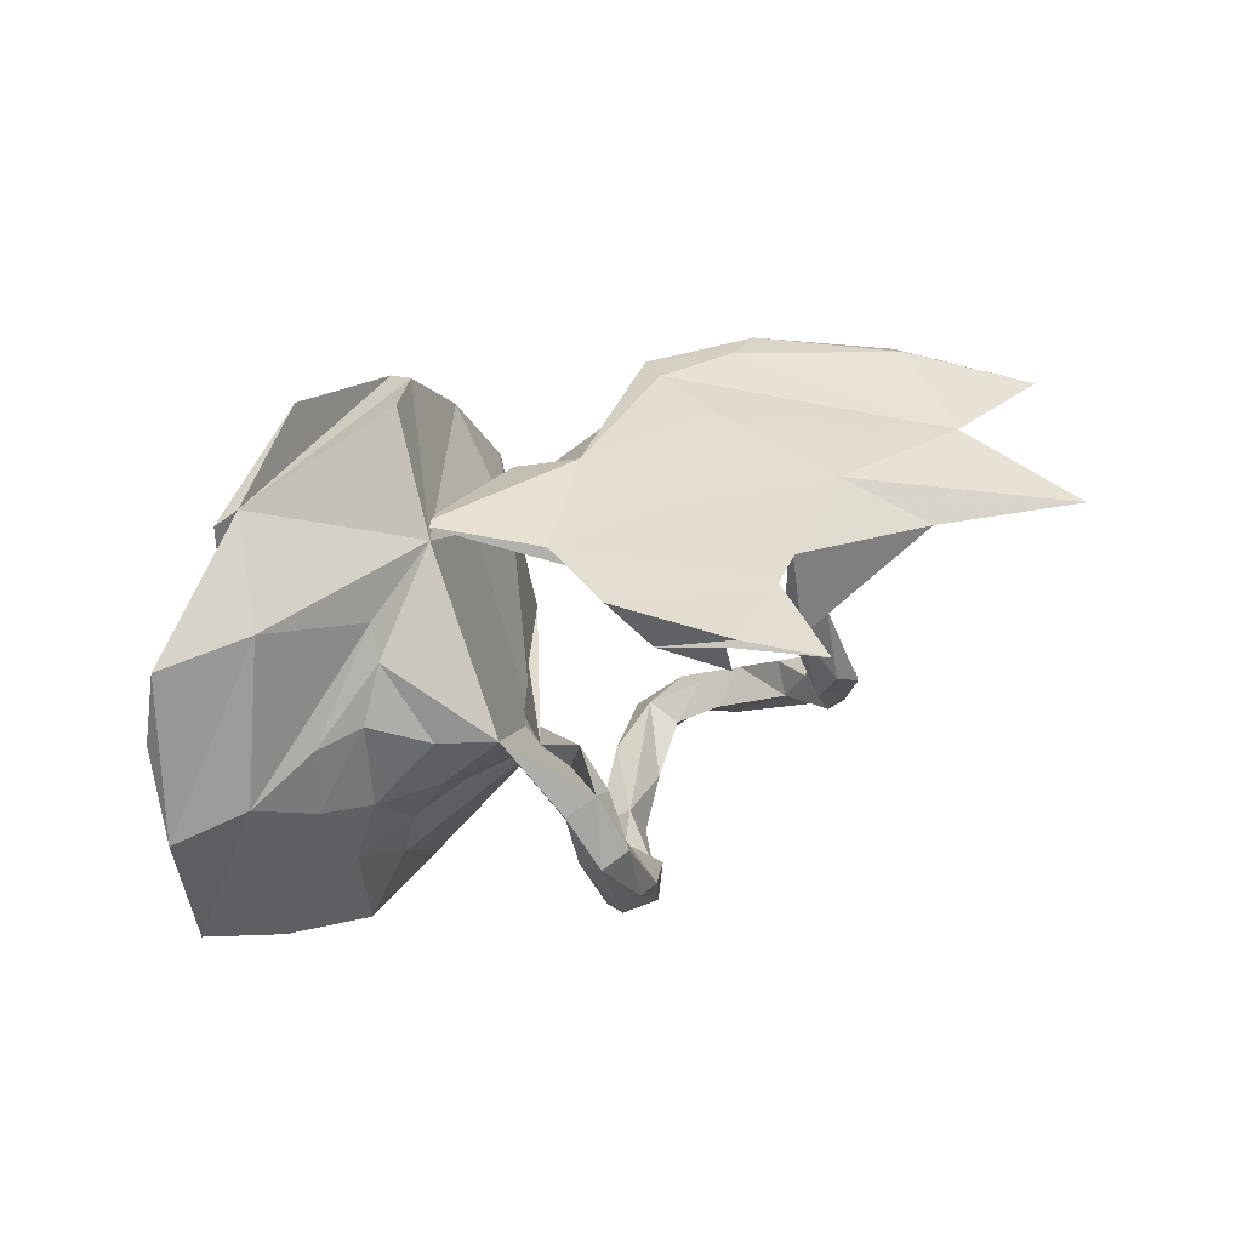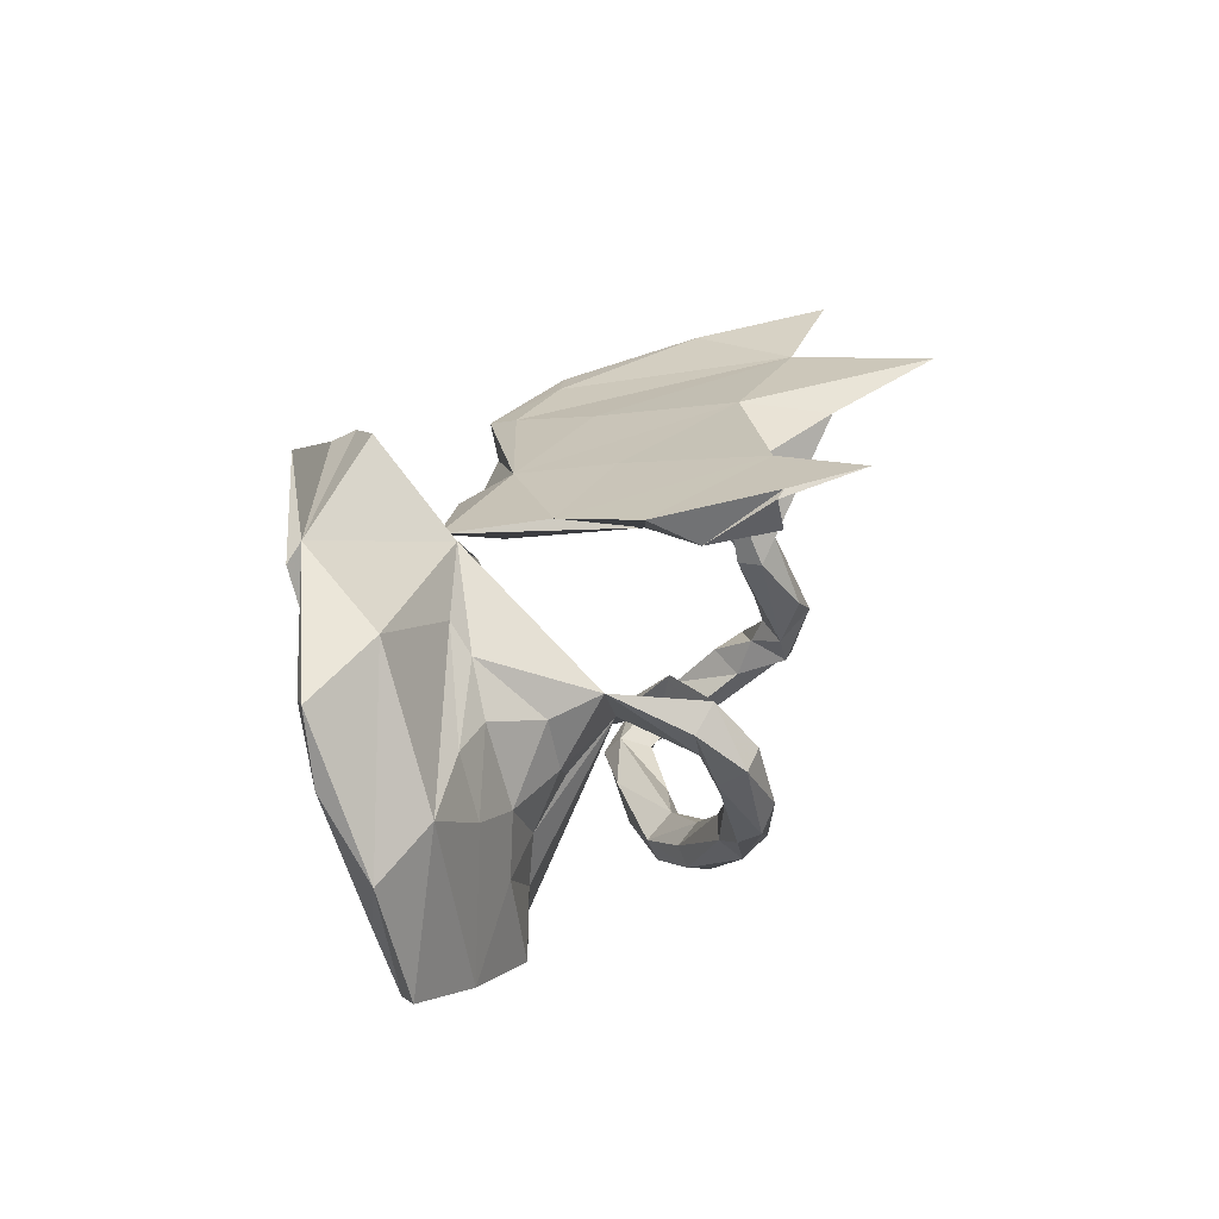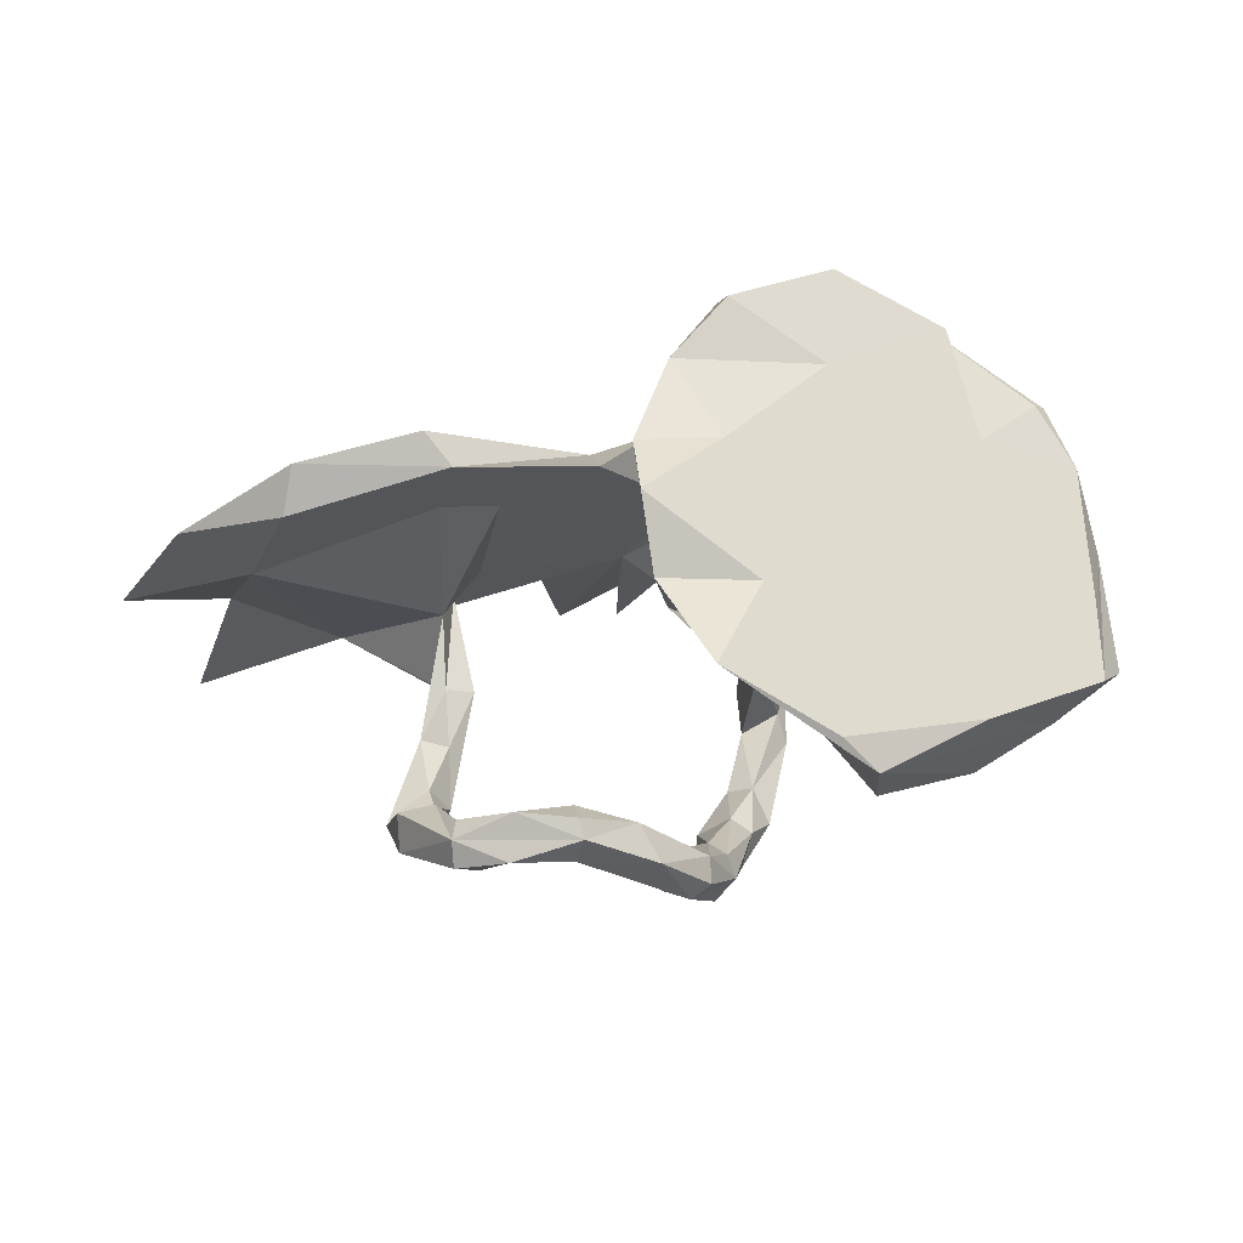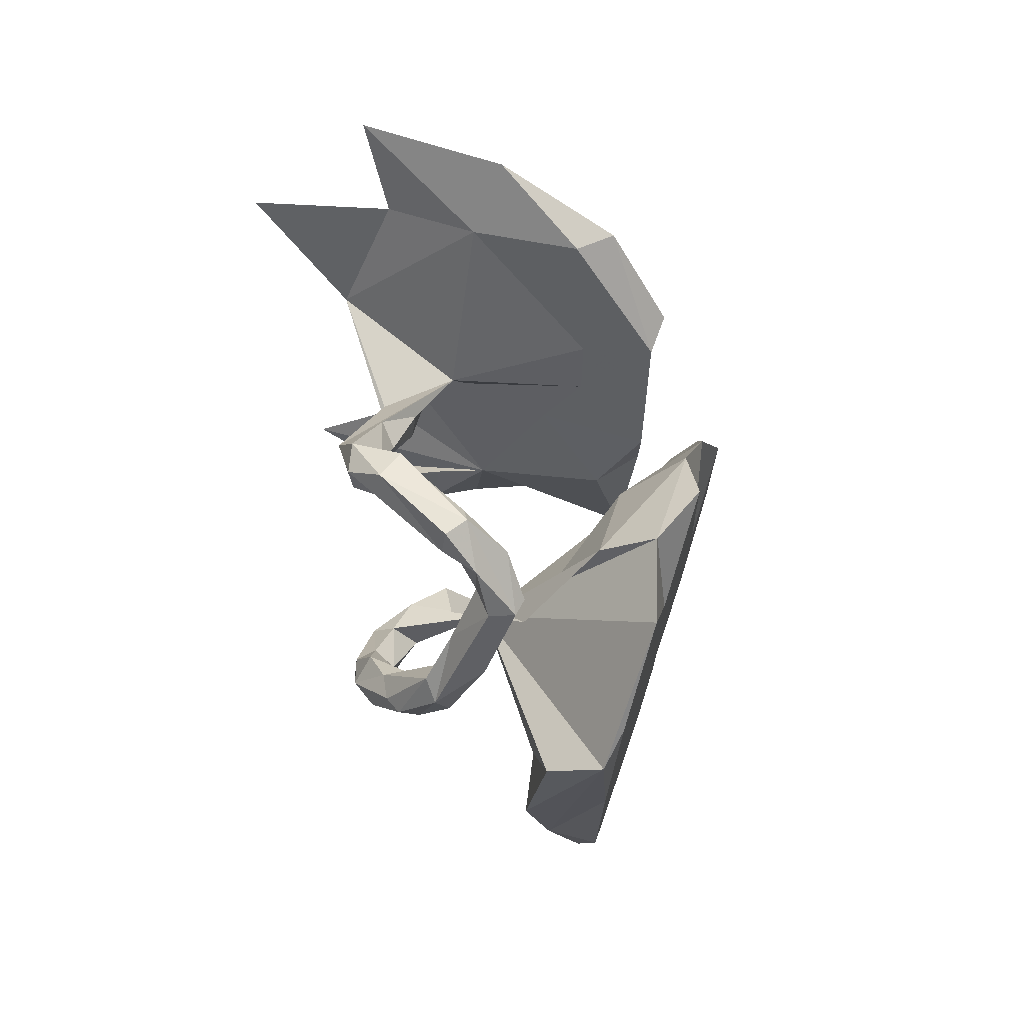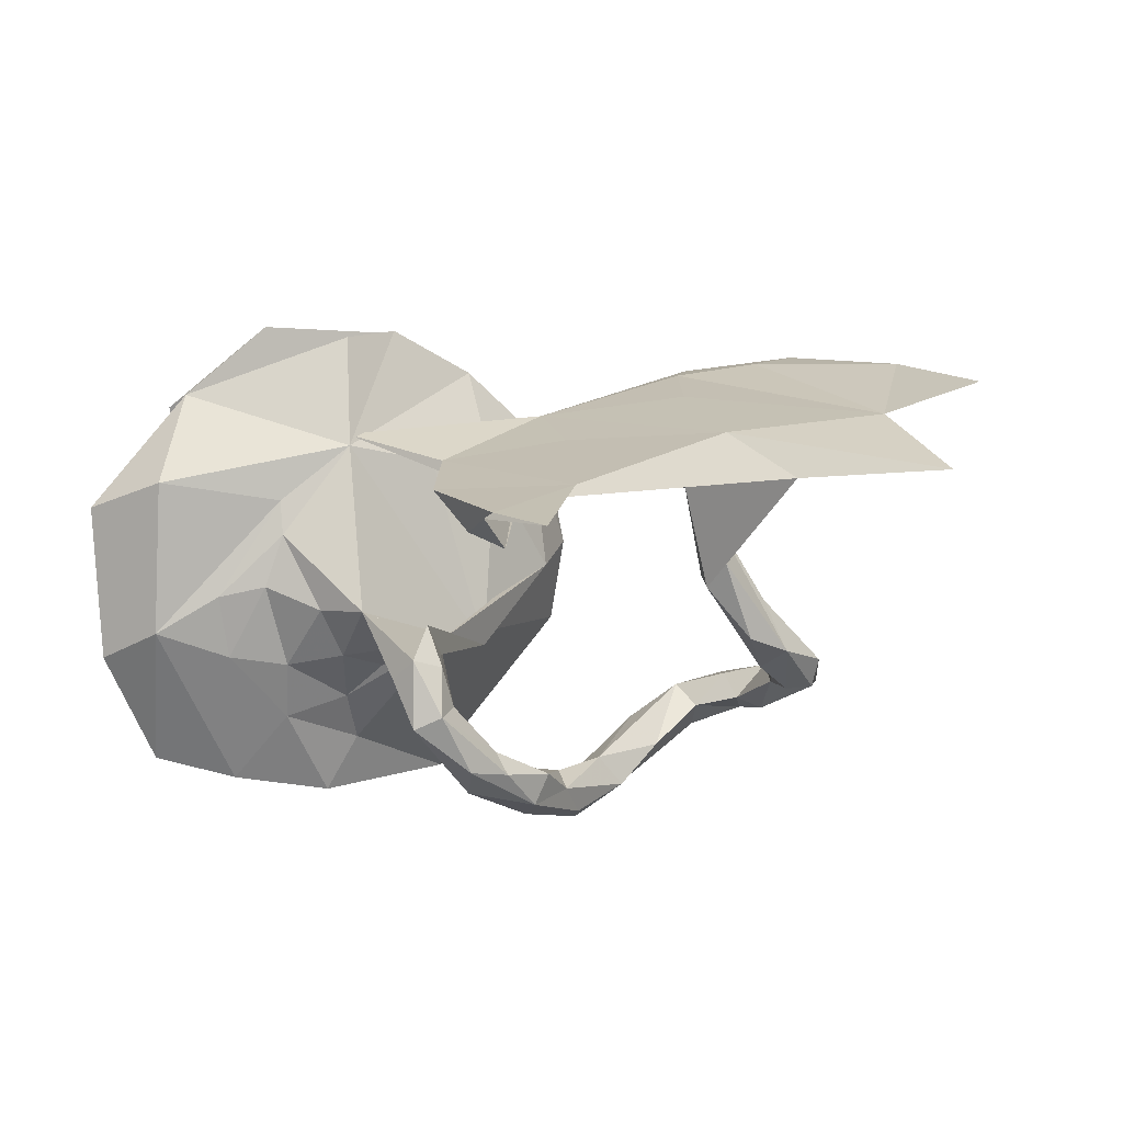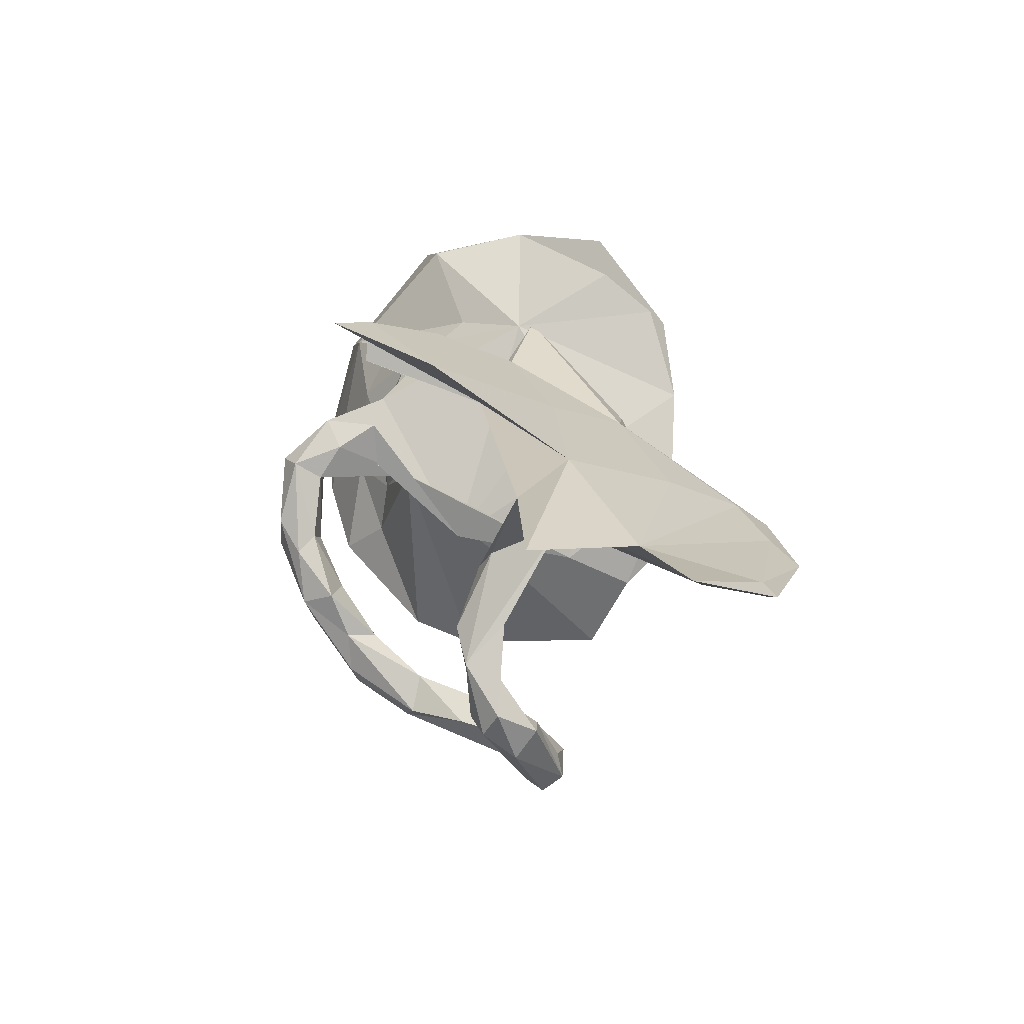
<metadata>
{"format":"obj","ext":"obj","renderer":"f3d","projection":"perspective","resolution":1024,"background":"white","views":[{"elev":62.2,"azim":153.4,"up":"+Y"},{"elev":46.2,"azim":123.6,"up":"+Y"},{"elev":-45.0,"azim":5.0,"up":"+Y"},{"elev":-61.2,"azim":-66.0,"up":"+Y"},{"elev":-47.0,"azim":-157.0,"up":"+Z"},{"elev":12.2,"azim":-106.1,"up":"+Y"}]}
</metadata>
<code>
v 0.6744 -0.1577 -0.2314
v 0.3583 -0.4678 0.01882
v 0.0457 -0.5226 -0.2012
v 0.07994 -0.4513 -0.2986
v 0.118 -0.4252 -0.2732
v 0.1236 -0.3154 -0.3849
v 0.08014 -0.5031 -0.1888
v 0.5288 -0.2658 -0.2238
v 0.007567 -0.5441 -0.07984
v 0.000396 -0.5029 -0.2001
v -0.1244 -0.5854 -0.01229
v 0.06022 -0.4193 -0.317
v -0.0715 -0.5119 -0.1129
v 0.0217 -0.4346 -0.1787
v 0.3563 -0.4091 -0.1024
v 0.07986 -0.4626 -0.1654
v 0.1058 -0.3953 -0.2457
v 0.0512 -0.343 -0.3243
v -0.2242 -0.5995 0.009213
v 0.07304 -0.3538 -0.2619
v -0.104 -0.5812 0.03328
v -0.02531 -0.4973 -0.03134
v -0.2768 -0.5734 -0.03561
v -0.123 -0.5025 0.0256
v -0.3143 -0.5884 -0.01064
v -0.1126 -0.5542 0.05521
v 0.7637 -0.1332 -0.1572
v 0.08539 -0.2723 -0.4096
v -0.3133 -0.5641 0.0308
v 0.1773 -0.2015 -0.4028
v -0.2387 -0.5366 -0.025
v 0.1467 -0.2642 -0.3496
v -0.155 -0.5277 -0.02362
v -0.2114 -0.5435 0.06509
v 0.1392 -0.1088 -0.4466
v 0.5485 -0.3019 -0.05072
v -0.225 -0.5078 0.02278
v 0.1109 -0.2501 -0.324
v 0.8005 -0.06525 -0.2126
v 0.0507 -0.2551 -0.3587
v 0.09385 -0.168 -0.4178
v -0.3376 -0.4454 -0.09805
v 0.1686 -0.1612 -0.4422
v 0.1057 -0.1386 -0.3817
v 0.6606 0.1907 -0.1637
v 0.3031 -0.4462 0.08603
v -0.4239 -0.4228 -0.163
v 0.4382 -0.2064 -0.166
v -0.4199 -0.4779 -0.09692
v -0.3095 -0.5154 0.02162
v 0.5225 -0.07812 -0.1929
v -0.4211 -0.4268 -0.05622
v -0.3806 -0.3987 -0.1756
v -0.4551 -0.3792 -0.1424
v 0.1514 -0.152 -0.3602
v -0.4204 -0.2823 -0.1956
v -0.3555 -0.4316 -0.03439
v 0.1421 0.01048 -0.4119
v -0.3541 -0.3244 -0.1746
v 0.1972 0.01234 -0.4239
v 0.1358 -0.02041 -0.3607
v 0.1513 -0.1687 -0.06107
v -0.3689 -0.3764 -0.1057
v 0.4101 -0.1038 -0.1574
v -0.3829 -0.3255 -0.1195
v 0.792 0.1635 -0.1508
v 0.1169 -0.4136 0.2334
v 0.2034 0.003769 -0.3389
v 0.5608 0.08556 -0.1684
v 0.3105 -0.05737 -0.1548
v 0.216 -0.03098 -0.3815
v 0.7658 0.01246 -0.1143
v 0.2179 0.06487 -0.3377
v 0.163 0.09497 -0.3379
v 0.03763 -0.2049 0.1551
v 0.1312 0.04291 -0.3194
v 0.3572 0.01337 -0.1758
v -0.3247 -0.1188 -0.1425
v 0.1799 -0.03486 -0.1632
v 0.4715 0.02214 -0.1648
v -0.3531 -0.2369 -0.1139
v -0.3129 -0.126 -0.09874
v 0.02547 -0.2661 0.2817
v -0.4036 -0.2155 -0.1151
v 0.2627 0.119 -0.1966
v 0.3545 0.1149 -0.152
v 0.1454 0.08285 -0.2431
v -0.37 -0.2228 -0.1995
v 0.416 -0.05513 0.1225
v -0.3564 -0.04141 0.008226
v 0.1949 -0.2345 0.2305
v 0.01312 -0.1693 0.3843
v 0.5334 0.1908 -0.116
v 0.4474 0.1679 -0.102
v 0.7623 0.2724 -0.03282
v -0.3573 -0.1439 -0.06891
v 8.5e-05 -0.03586 0.3702
v 0.2356 0.2695 0.1001
v 0.3885 0.2225 -0.03688
v 0.6976 0.3645 0.04117
v -0.3755 -0.08173 -0.1322
v 0.05275 0.02064 0.2043
v -0.08599 0.2531 -0.3075
v -0.07188 0.1931 -0.1639
v -0.05435 0.153 -0.06527
v -0.002564 0.231 -0.207
v -0.1749 0.03798 0.1292
v 0.02551 0.06738 0.1646
v -0.296 0.0621 0.007645
v -0.3484 0.05056 -0.03523
v -0.5638 0.06348 -0.1363
v 0.5868 0.2303 0.08416
v 0.1465 -0.005533 0.3364
v 0.377 0.264 0.01159
v -0.07716 0.3224 -0.2975
v 0.7158 0.384 0.01633
v -0.2312 -0.02477 0.2353
v 0.3253 0.2333 0.2773
v -0.2829 -0.1124 0.4037
v -0.6469 -0.09974 0.1877
v -0.323 -0.06546 0.2782
v -0.09628 0.3297 -0.2973
v 0.04455 0.284 -0.1278
v -0.06001 -0.01278 0.2972
v -0.2046 0.3448 -0.3937
v 0.1341 0.1266 0.1638
v -0.831 0.03126 -0.1995
v 0.06478 0.2173 0.03408
v -0.2204 0.2593 -0.2066
v 0.2416 0.2723 0.1328
v -0.557 -0.1578 0.3614
v -0.08427 0.1027 0.2225
v 0.01974 0.09296 0.2631
v 0.06233 0.1313 0.3964
v -0.1582 0.1556 0.05667
v 0.5566 0.4013 -0.002552
v -0.4536 0.1066 -0.004833
v 0.501 0.4445 0.1807
v -0.3522 0.03028 0.2348
v -0.7232 -0.000896 0.03978
v -0.3246 -0.07426 0.4507
v -0.3213 -0.03189 0.3878
v -0.9013 -0.02293 0.07247
v -0.4722 -0.07001 0.395
v -0.5354 -0.1085 0.4296
v -0.7492 -0.07591 0.2634
v -0.7491 -0.1053 0.2925
v 0.5434 0.432 0.177
v 0.2003 0.3789 0.2852
v 0.1642 0.2734 0.4067
v 0.1432 0.3022 0.3687
v 0.3492 0.4388 0.3211
f 140 120 143
f 147 143 120
f 146 140 143
f 135 137 132
f 139 132 137
f 127 140 137
f 139 137 140
f 131 147 120
f 146 143 147
f 144 140 146
f 145 146 147
f 142 140 144
f 145 144 146
f 142 139 140
f 145 147 131
f 141 142 144
f 132 139 142
f 119 145 131
f 48 8 15
f 2 15 8
f 79 48 15
f 51 8 48
f 1 2 8
f 22 9 16
f 7 16 9
f 14 22 16
f 21 9 22
f 11 9 21
f 26 21 22
f 3 9 11
f 19 11 21
f 29 19 21
f 33 11 19
f 17 16 5
f 7 5 16
f 32 17 5
f 20 16 17
f 3 5 7
f 20 14 16
f 24 22 14
f 3 7 9
f 13 3 11
f 33 13 11
f 10 3 13
f 4 3 10
f 14 10 13
f 24 13 33
f 31 33 19
f 6 32 5
f 38 17 32
f 4 6 5
f 30 32 6
f 18 14 20
f 38 20 17
f 10 14 18
f 40 18 20
f 12 10 18
f 4 10 12
f 28 12 18
f 24 14 13
f 40 28 18
f 6 12 28
f 4 12 6
f 43 6 28
f 2 1 36
f 27 36 1
f 46 2 36
f 67 2 46
f 91 46 36
f 3 4 5
f 105 107 109
f 117 109 107
f 111 105 109
f 108 107 105
f 117 90 109
f 110 109 90
f 111 109 110
f 96 110 90
f 110 96 82
f 81 82 96
f 78 110 82
f 101 90 111
f 120 111 90
f 106 104 103
f 105 103 104
f 115 106 103
f 105 104 106
f 78 111 110
f 137 105 111
f 111 78 101
f 88 101 78
f 56 90 101
f 84 96 90
f 105 115 103
f 122 106 115
f 129 105 137
f 125 115 105
f 125 105 129
f 59 78 82
f 116 100 95
f 112 95 100
f 66 116 95
f 138 100 116
f 116 66 136
f 45 136 66
f 138 116 136
f 144 145 141
f 119 141 145
f 141 132 142
f 132 141 119
f 98 126 102
f 62 102 126
f 134 98 102
f 98 136 114
f 45 114 136
f 99 98 114
f 138 136 98
f 124 132 119
f 97 134 102
f 151 98 134
f 149 98 151
f 113 89 118
f 112 118 89
f 134 113 118
f 91 89 113
f 97 92 113
f 91 113 92
f 134 97 113
f 75 97 102
f 98 62 126
f 133 124 108
f 107 108 124
f 130 133 108
f 132 124 133
f 130 108 105
f 128 130 105
f 117 107 124
f 119 117 124
f 123 105 106
f 122 123 106
f 128 105 123
f 72 66 95
f 83 92 97
f 135 129 137
f 122 125 129
f 140 127 111
f 137 111 127
f 148 118 112
f 138 148 112
f 152 118 148
f 100 138 112
f 149 138 98
f 151 138 149
f 150 151 134
f 118 150 134
f 152 150 118
f 138 150 152
f 138 152 148
f 150 138 151
f 120 119 131
f 121 119 120
f 128 135 132
f 90 121 120
f 117 119 121
f 129 128 123
f 122 129 123
f 135 128 129
f 130 128 132
f 121 90 117
f 72 95 112
f 36 112 89
f 36 89 91
f 83 91 92
f 75 83 97
f 99 114 93
f 45 93 114
f 94 99 93
f 69 94 93
f 86 99 94
f 80 86 94
f 85 99 86
f 85 98 99
f 62 98 85
f 77 85 86
f 55 32 30
f 71 55 30
f 38 32 55
f 29 49 25
f 23 25 49
f 19 29 25
f 52 49 29
f 42 31 23
f 19 23 31
f 47 42 23
f 50 31 42
f 1 8 51
f 69 1 51
f 79 15 2
f 39 27 1
f 72 36 27
f 45 39 1
f 66 27 39
f 54 47 49
f 23 49 47
f 52 54 49
f 56 47 54
f 53 42 47
f 57 52 29
f 56 53 47
f 63 42 53
f 44 41 40
f 28 40 41
f 38 44 40
f 58 41 44
f 20 38 40
f 55 44 38
f 61 44 55
f 58 35 41
f 28 41 35
f 60 35 58
f 61 58 44
f 71 30 43
f 6 43 30
f 60 71 43
f 19 25 23
f 68 55 71
f 50 42 57
f 63 57 42
f 29 50 57
f 50 37 31
f 33 31 37
f 34 37 50
f 50 29 34
f 21 34 29
f 37 34 24
f 26 24 34
f 33 37 24
f 64 48 79
f 64 51 48
f 80 51 64
f 66 39 45
f 69 45 1
f 91 67 46
f 79 2 67
f 83 67 91
f 140 111 120
f 115 125 122
f 79 85 77
f 80 77 86
f 68 85 79
f 70 79 77
f 61 68 79
f 73 85 68
f 62 87 79
f 76 79 87
f 85 73 74
f 60 74 73
f 62 85 74
f 87 62 74
f 76 87 74
f 58 76 74
f 61 79 76
f 71 60 73
f 58 74 60
f 59 82 81
f 84 81 96
f 65 81 84
f 88 56 101
f 59 56 88
f 72 112 36
f 83 79 67
f 75 79 83
f 62 79 75
f 93 45 69
f 69 51 80
f 94 69 80
f 64 79 70
f 64 70 77
f 71 73 68
f 55 68 61
f 61 76 58
f 65 59 81
f 54 65 84
f 80 64 77
f 43 35 60
f 72 27 66
f 59 53 56
f 84 56 54
f 63 53 59
f 78 59 88
f 65 54 52
f 52 57 63
f 65 63 59
f 65 52 63
f 28 35 43
f 102 62 75
f 90 56 84
f 130 132 133
f 24 26 22
f 34 21 26

</code>
